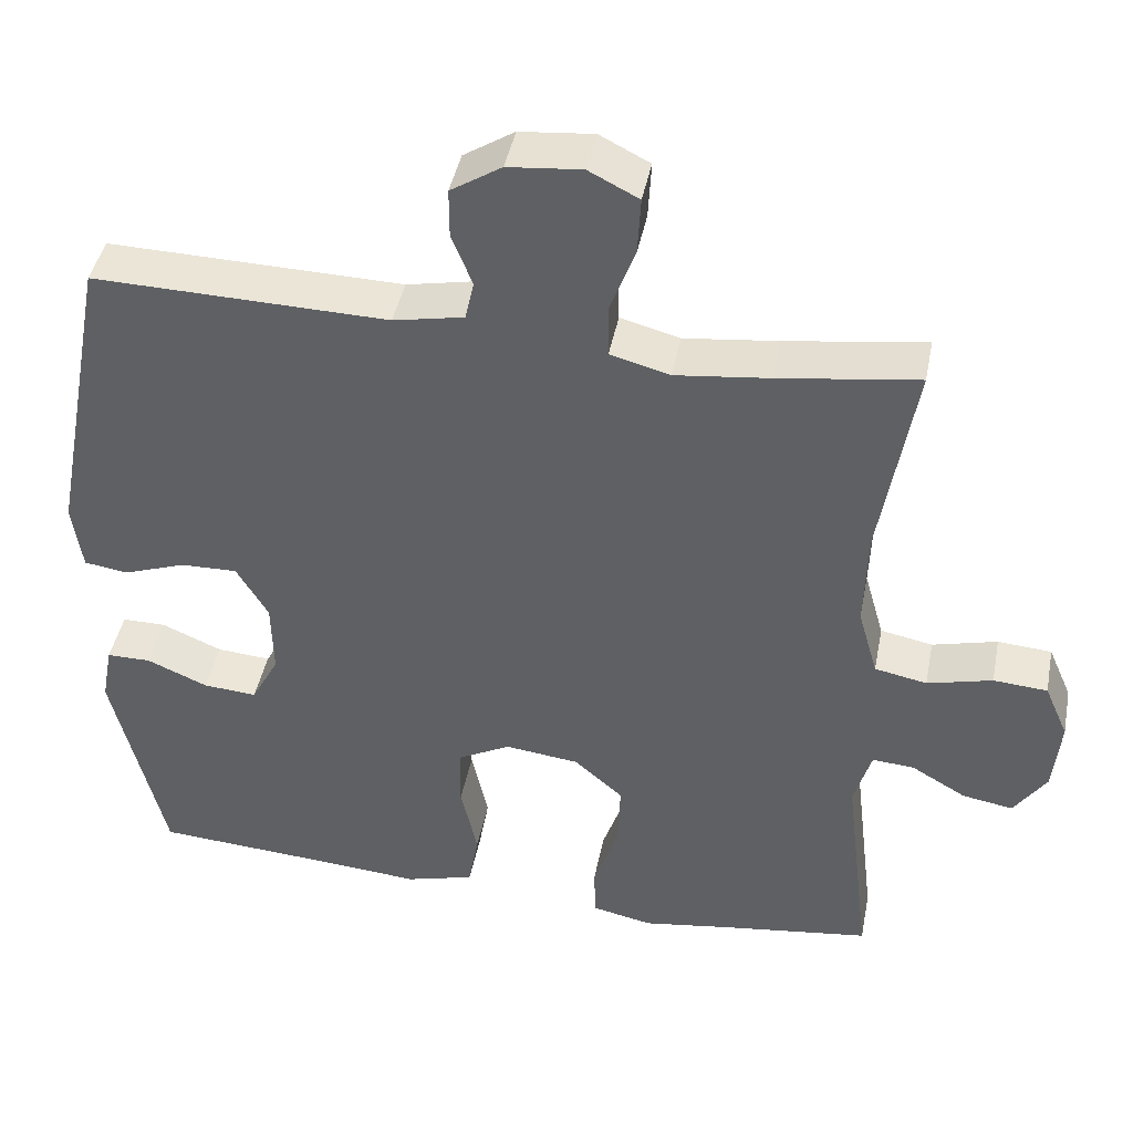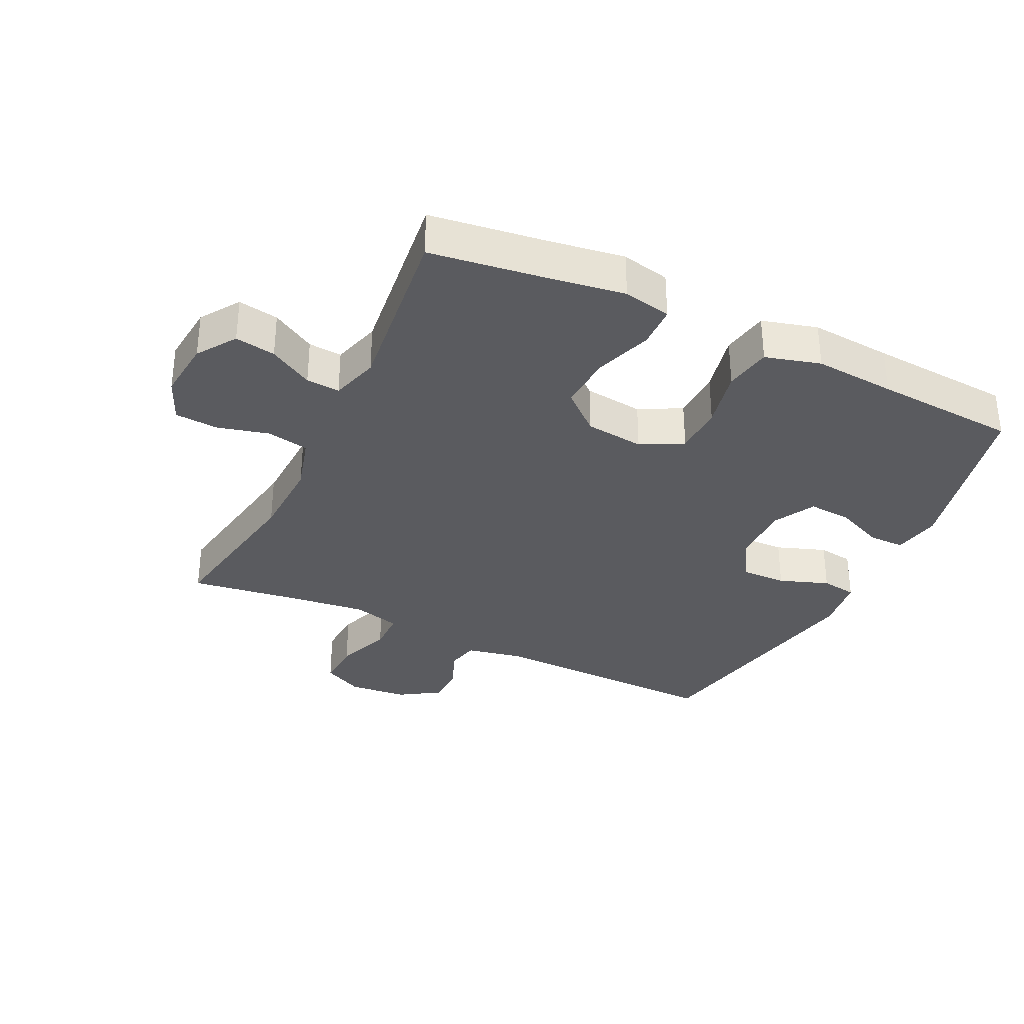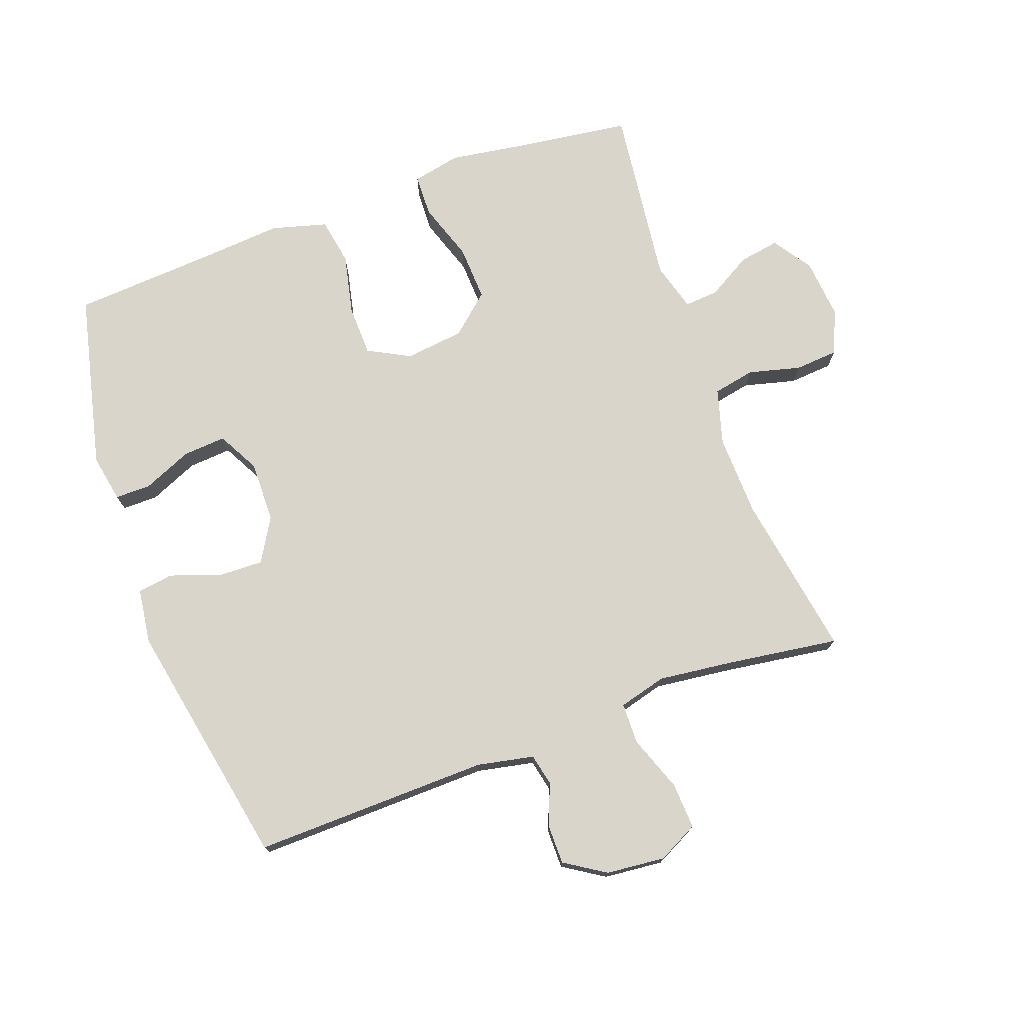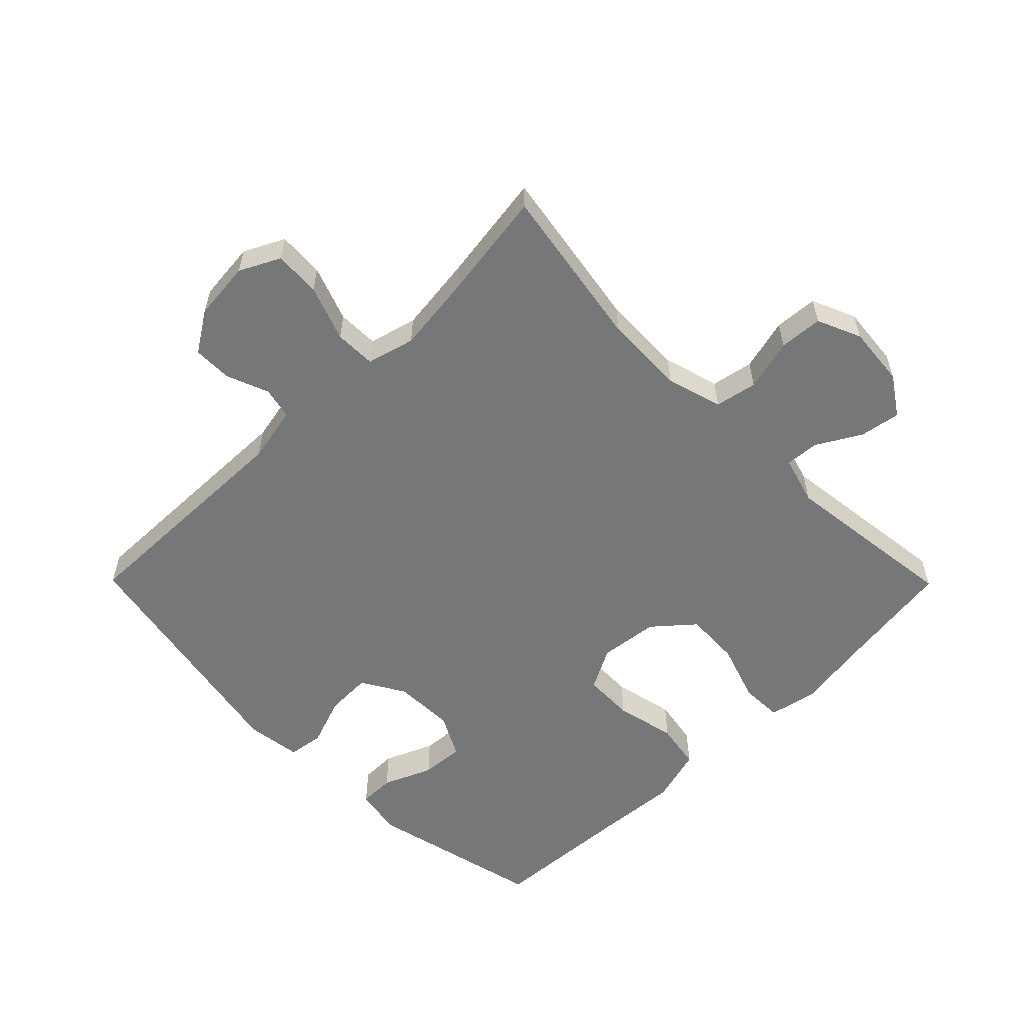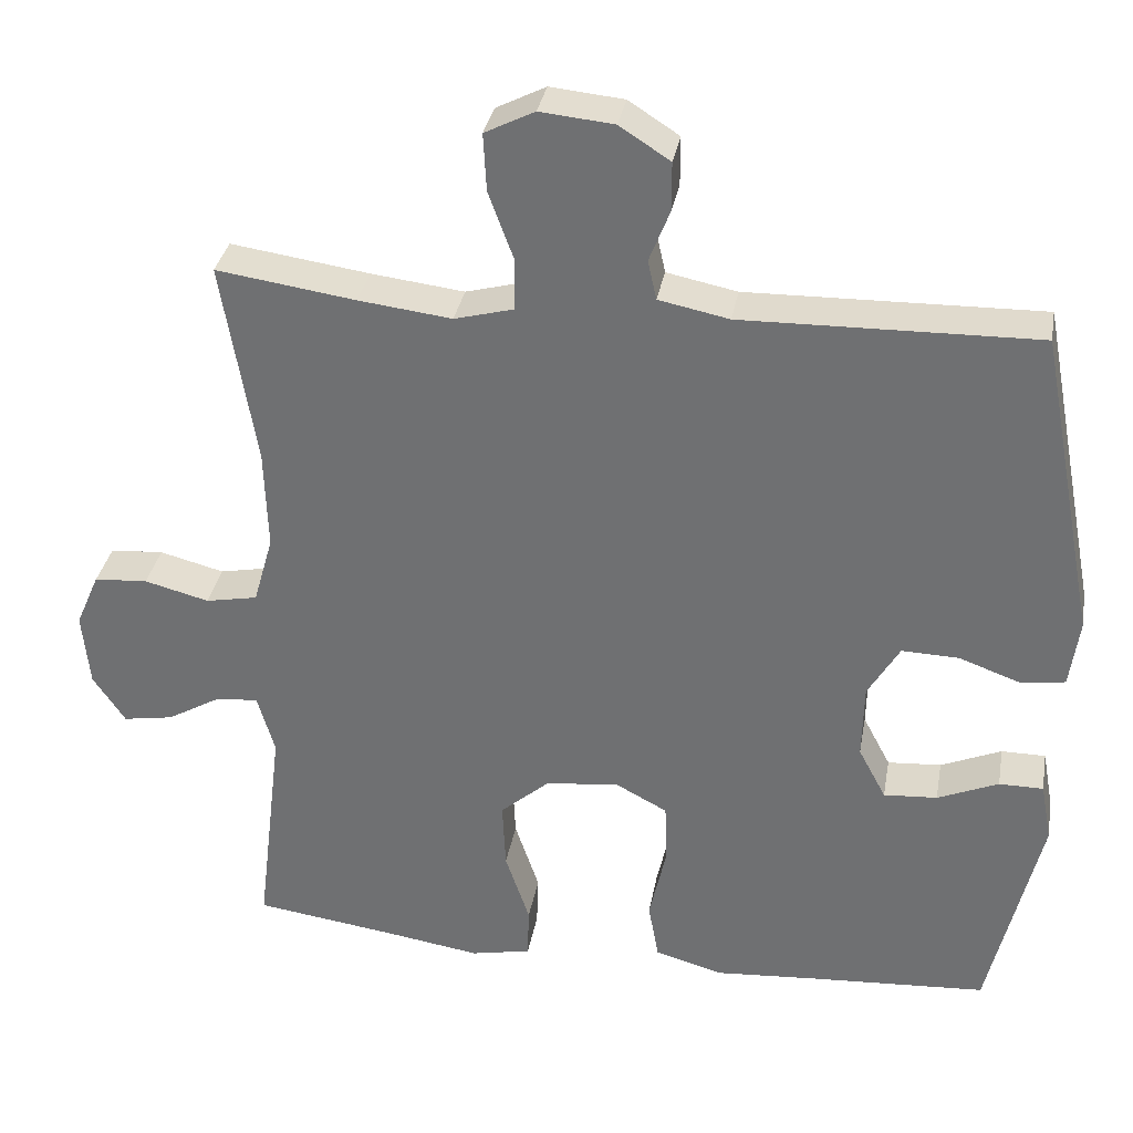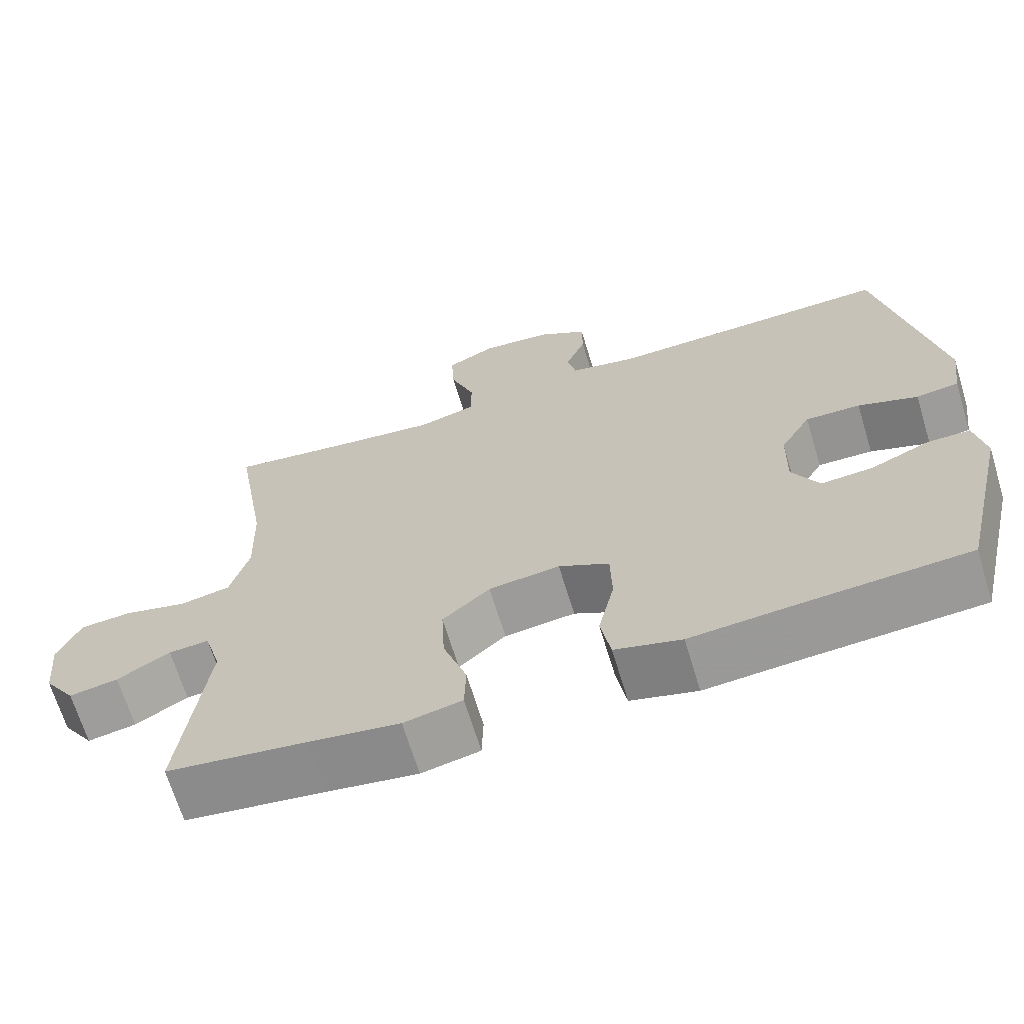
<metadata>
{"format":"obj","ext":"obj","renderer":"f3d","projection":"perspective","resolution":1024,"background":"white","views":[{"elev":43.4,"azim":11.0,"up":"+Z"},{"elev":-33.2,"azim":154.2,"up":"+Y"},{"elev":74.7,"azim":-20.0,"up":"+Y"},{"elev":-57.1,"azim":44.7,"up":"+Y"},{"elev":33.6,"azim":-169.9,"up":"+Z"},{"elev":-67.5,"azim":-163.1,"up":"+Z"}]}
</metadata>
<code>
v -0.5 0.07 -0.5
v -0.565 0.07 -0.223
v -0.551 0.07 -0.148
v -0.495 0.07 -0.148
v -0.418 0.07 -0.181
v -0.35 0.07 -0.186
v -0.315 0.07 -0.12
v -0.317 0.07 -0.024
v -0.357 0.07 0.044
v -0.429 0.07 0.042
v -0.507 0.07 0.014
v -0.563 0.07 0.022
v -0.575 0.07 0.109
v -0.5 0.07 0.5
v -0.128 0.07 0.492
v -0.039 0.07 0.51
v -0.028 0.07 0.56
v -0.054 0.07 0.626
v -0.054 0.07 0.688
v 0.01 0.07 0.729
v 0.103 0.07 0.738
v 0.166 0.07 0.706
v 0.162 0.07 0.633
v 0.13 0.07 0.546
v 0.131 0.07 0.481
v 0.206 0.07 0.461
v 0.324 0.07 0.475
v 0.5 0.07 0.5
v 0.457 0.07 0.242
v 0.453 0.07 0.113
v 0.478 0.07 0.025
v 0.544 0.07 0.012
v 0.626 0.07 0.033
v 0.694 0.07 0.028
v 0.724 0.07 -0.041
v 0.715 0.07 -0.136
v 0.674 0.07 -0.197
v 0.61 0.07 -0.186
v 0.541 0.07 -0.146
v 0.488 0.07 -0.142
v 0.466 0.07 -0.218
v 0.5 0.07 -0.5
v 0.317 0.07 -0.525
v 0.199 0.07 -0.543
v 0.123 0.07 -0.527
v 0.121 0.07 -0.461
v 0.152 0.07 -0.369
v 0.156 0.07 -0.282
v 0.094 0.07 -0.228
v 0.001 0.07 -0.217
v -0.065 0.07 -0.252
v -0.067 0.07 -0.332
v -0.046 0.07 -0.427
v -0.059 0.07 -0.501
v -0.146 0.07 -0.525
v -0.274 0.07 -0.515
v -0.5 0 -0.5
v -0.565 0 -0.223
v -0.551 0 -0.148
v -0.495 0 -0.148
v -0.418 0 -0.181
v -0.35 0 -0.186
v -0.315 0 -0.12
v -0.317 0 -0.024
v -0.357 0 0.044
v -0.429 0 0.042
v -0.507 0 0.014
v -0.563 0 0.022
v -0.575 0 0.109
v -0.5 0 0.5
v -0.128 0 0.492
v -0.039 0 0.51
v -0.028 0 0.56
v -0.054 0 0.626
v -0.054 0 0.688
v 0.01 0 0.729
v 0.103 0 0.738
v 0.166 0 0.706
v 0.162 0 0.633
v 0.13 0 0.546
v 0.131 0 0.481
v 0.206 0 0.461
v 0.324 0 0.475
v 0.5 0 0.5
v 0.457 0 0.242
v 0.453 0 0.113
v 0.478 0 0.025
v 0.544 0 0.012
v 0.626 0 0.033
v 0.694 0 0.028
v 0.724 0 -0.041
v 0.715 0 -0.136
v 0.674 0 -0.197
v 0.61 0 -0.186
v 0.541 0 -0.146
v 0.488 0 -0.142
v 0.466 0 -0.218
v 0.5 0 -0.5
v 0.317 0 -0.525
v 0.199 0 -0.543
v 0.123 0 -0.527
v 0.121 0 -0.461
v 0.152 0 -0.369
v 0.156 0 -0.282
v 0.094 0 -0.228
v 0.001 0 -0.217
v -0.065 0 -0.252
v -0.067 0 -0.332
v -0.046 0 -0.427
v -0.059 0 -0.501
v -0.146 0 -0.525
v -0.274 0 -0.515
f 54 55 56
f 53 54 56
f 52 53 56
f 56 1 2
f 52 56 2
f 51 52 2
f 50 51 2
f 45 46 47
f 44 45 47
f 43 44 47
f 43 47 48
f 42 43 48
f 41 42 48
f 40 41 48 49
f 37 38 39
f 36 37 39
f 35 36 39
f 34 35 39
f 33 34 39
f 32 33 39
f 31 32 39 40
f 40 49 50
f 31 40 50
f 30 31 50
f 27 28 29
f 29 30 50
f 27 29 50
f 26 27 50
f 22 23 24
f 21 22 24
f 20 21 24
f 19 20 24
f 18 19 24
f 17 18 24
f 16 17 24 25
f 25 26 50
f 16 25 50
f 15 16 50
f 13 14 15
f 12 13 15
f 11 12 15
f 10 11 15
f 2 3 4 5
f 2 5 6
f 50 2 6
f 9 10 15
f 8 9 15 50
f 7 8 50
f 6 7 50
f 112 111 110
f 112 110 109
f 112 109 108
f 58 57 112
f 58 112 108
f 58 108 107
f 58 107 106
f 103 102 101
f 103 101 100
f 103 100 99
f 104 103 99
f 104 99 98
f 104 98 97
f 105 104 97 96
f 95 94 93
f 95 93 92
f 95 92 91
f 95 91 90
f 95 90 89
f 95 89 88
f 96 95 88 87
f 106 105 96
f 106 96 87
f 106 87 86
f 85 84 83
f 106 86 85
f 106 85 83
f 106 83 82
f 80 79 78
f 80 78 77
f 80 77 76
f 80 76 75
f 80 75 74
f 80 74 73
f 81 80 73 72
f 106 82 81
f 106 81 72
f 106 72 71
f 71 70 69
f 71 69 68
f 71 68 67
f 71 67 66
f 61 60 59 58
f 62 61 58
f 62 58 106
f 71 66 65
f 106 71 65 64
f 106 64 63
f 106 63 62
f 1 57 58 2
f 2 58 59 3
f 3 59 60 4
f 4 60 61 5
f 5 61 62 6
f 6 62 63 7
f 7 63 64 8
f 8 64 65 9
f 9 65 66 10
f 10 66 67 11
f 11 67 68 12
f 12 68 69 13
f 13 69 70 14
f 14 70 71 15
f 15 71 72 16
f 16 72 73 17
f 17 73 74 18
f 18 74 75 19
f 19 75 76 20
f 20 76 77 21
f 21 77 78 22
f 22 78 79 23
f 23 79 80 24
f 24 80 81 25
f 25 81 82 26
f 26 82 83 27
f 27 83 84 28
f 28 84 85 29
f 29 85 86 30
f 30 86 87 31
f 31 87 88 32
f 32 88 89 33
f 33 89 90 34
f 34 90 91 35
f 35 91 92 36
f 36 92 93 37
f 37 93 94 38
f 38 94 95 39
f 39 95 96 40
f 40 96 97 41
f 41 97 98 42
f 42 98 99 43
f 43 99 100 44
f 44 100 101 45
f 45 101 102 46
f 46 102 103 47
f 47 103 104 48
f 48 104 105 49
f 49 105 106 50
f 50 106 107 51
f 51 107 108 52
f 52 108 109 53
f 53 109 110 54
f 54 110 111 55
f 55 111 112 56
f 56 112 57 1

</code>
